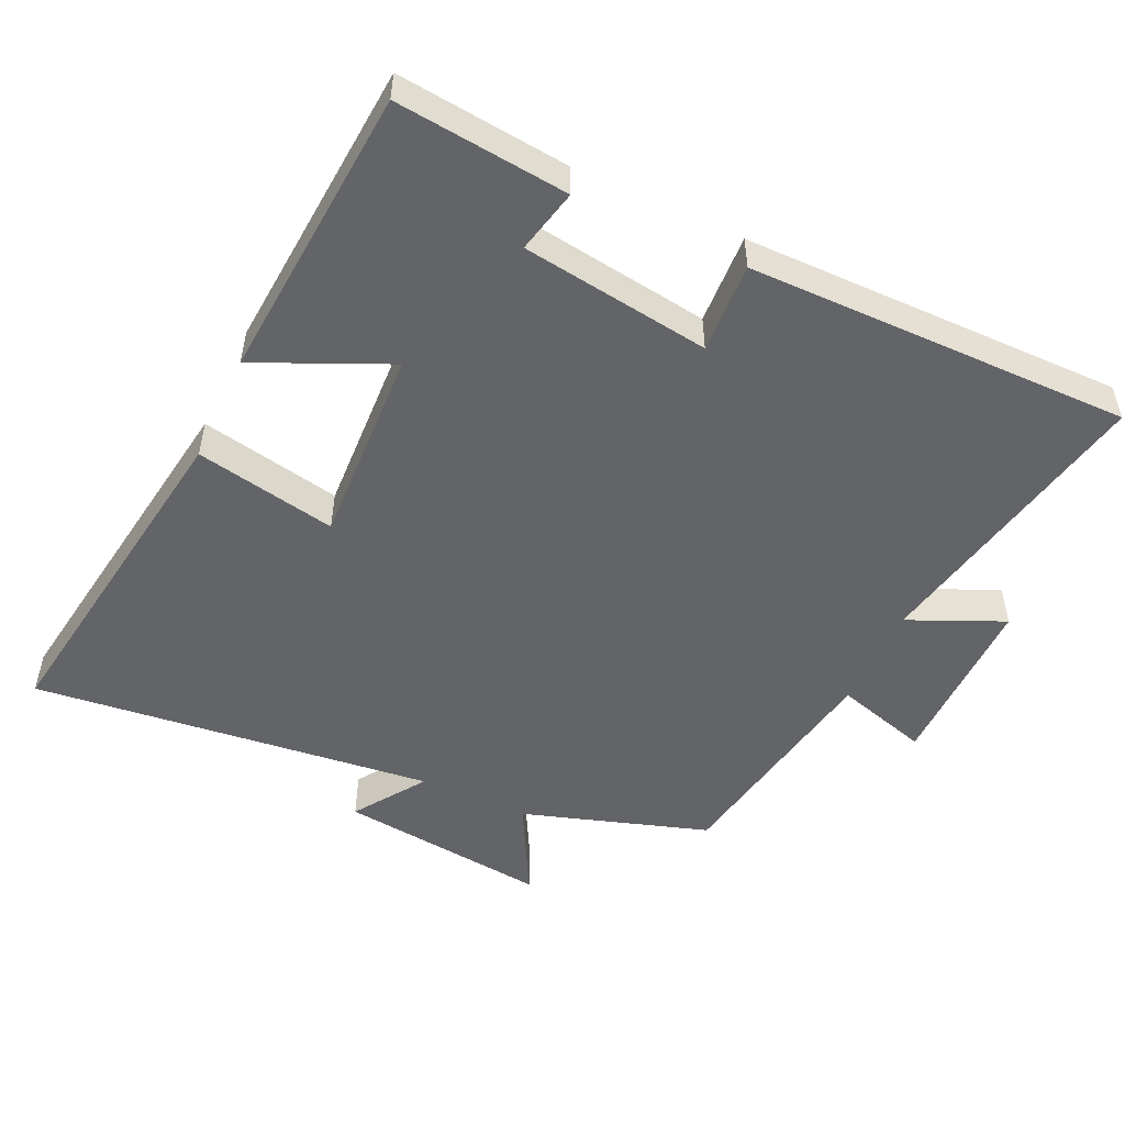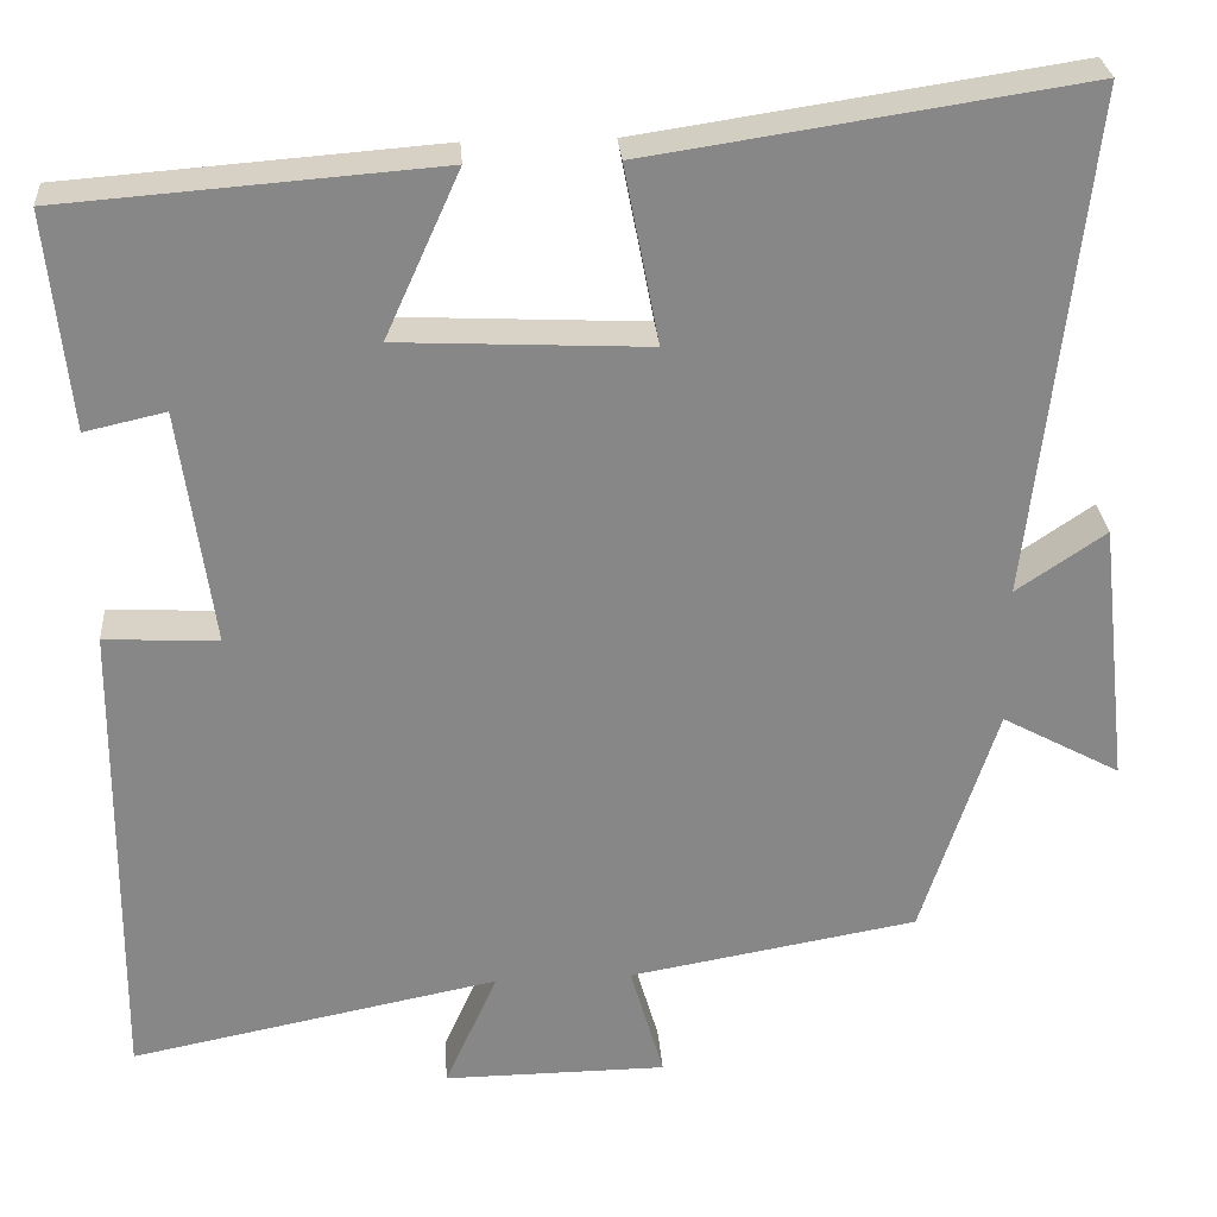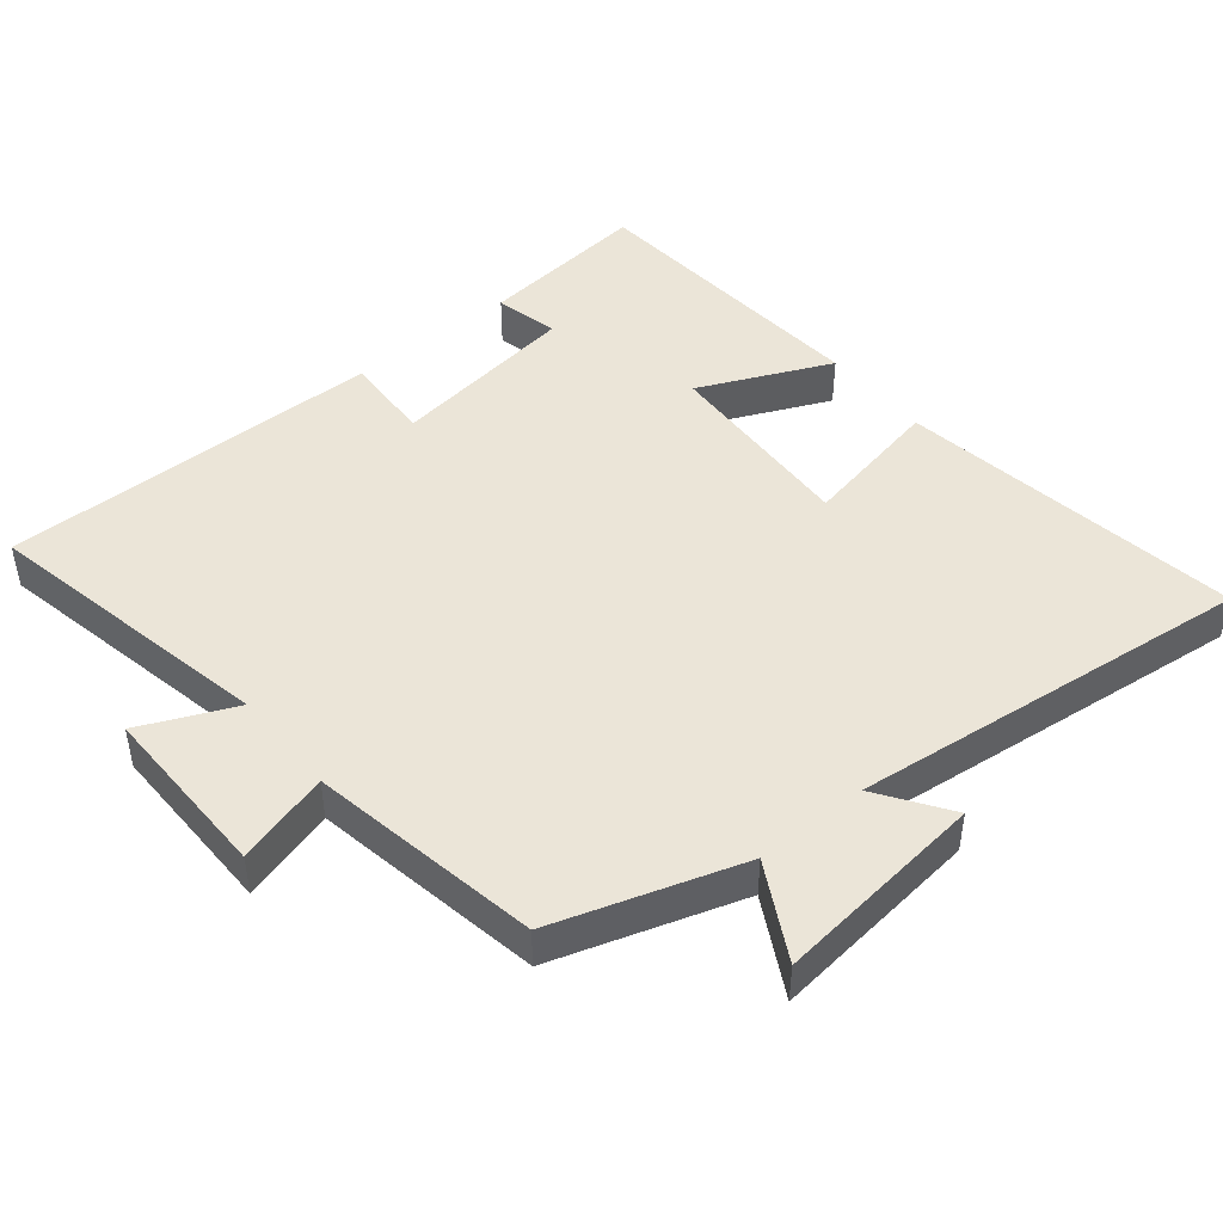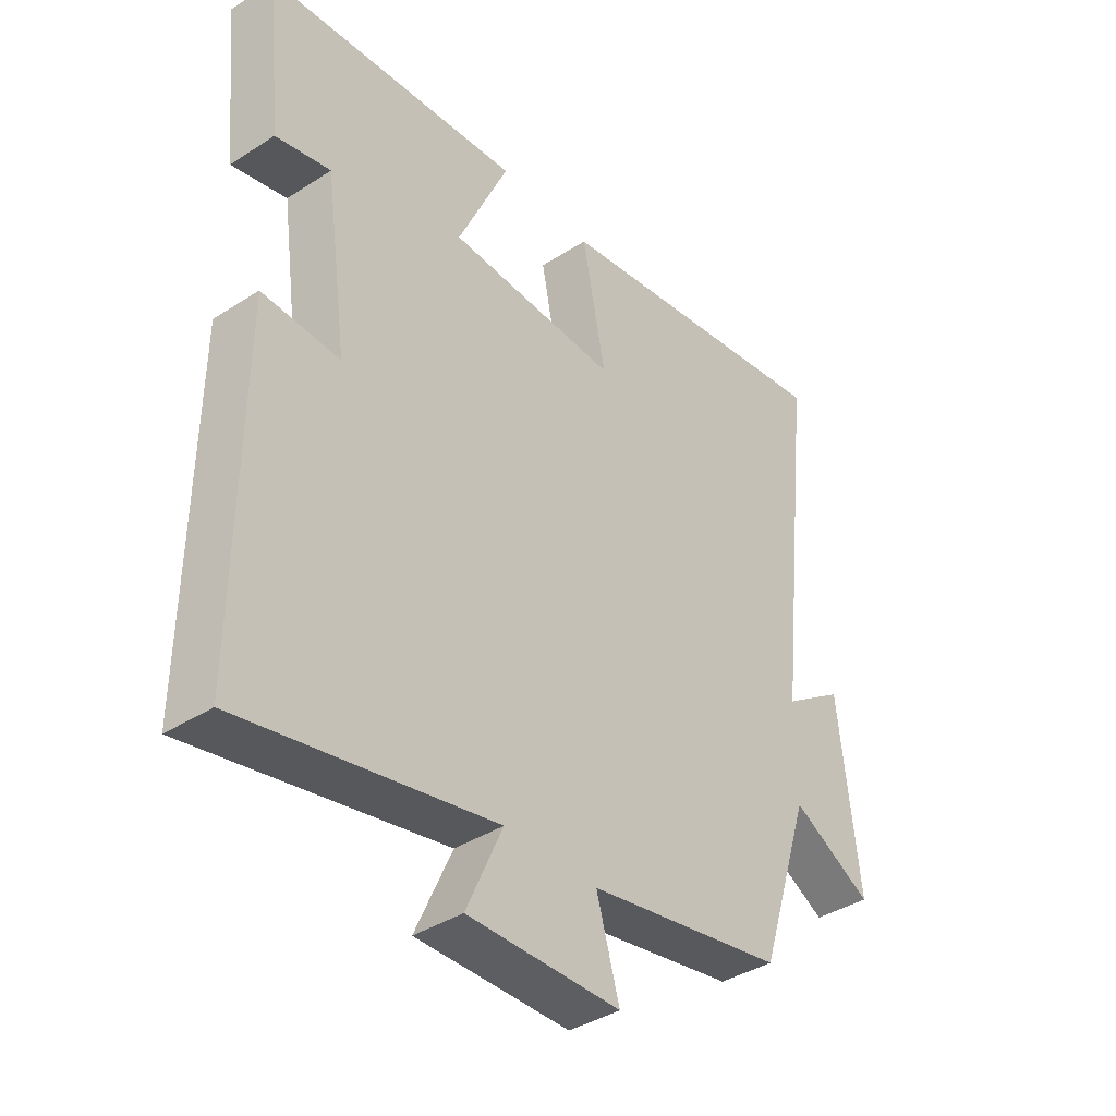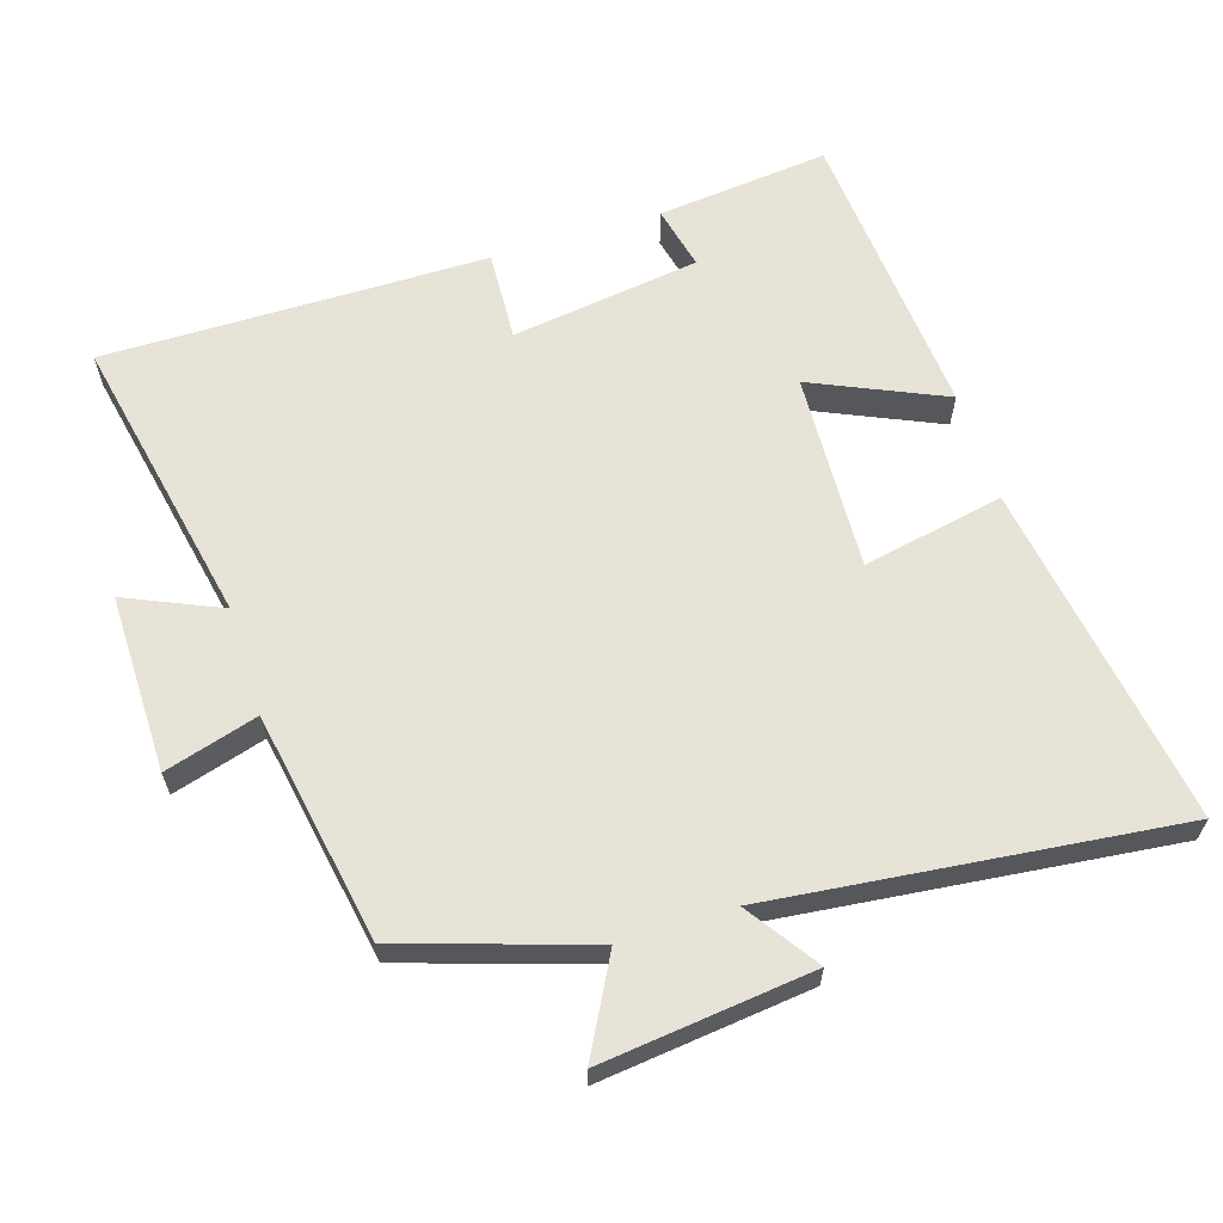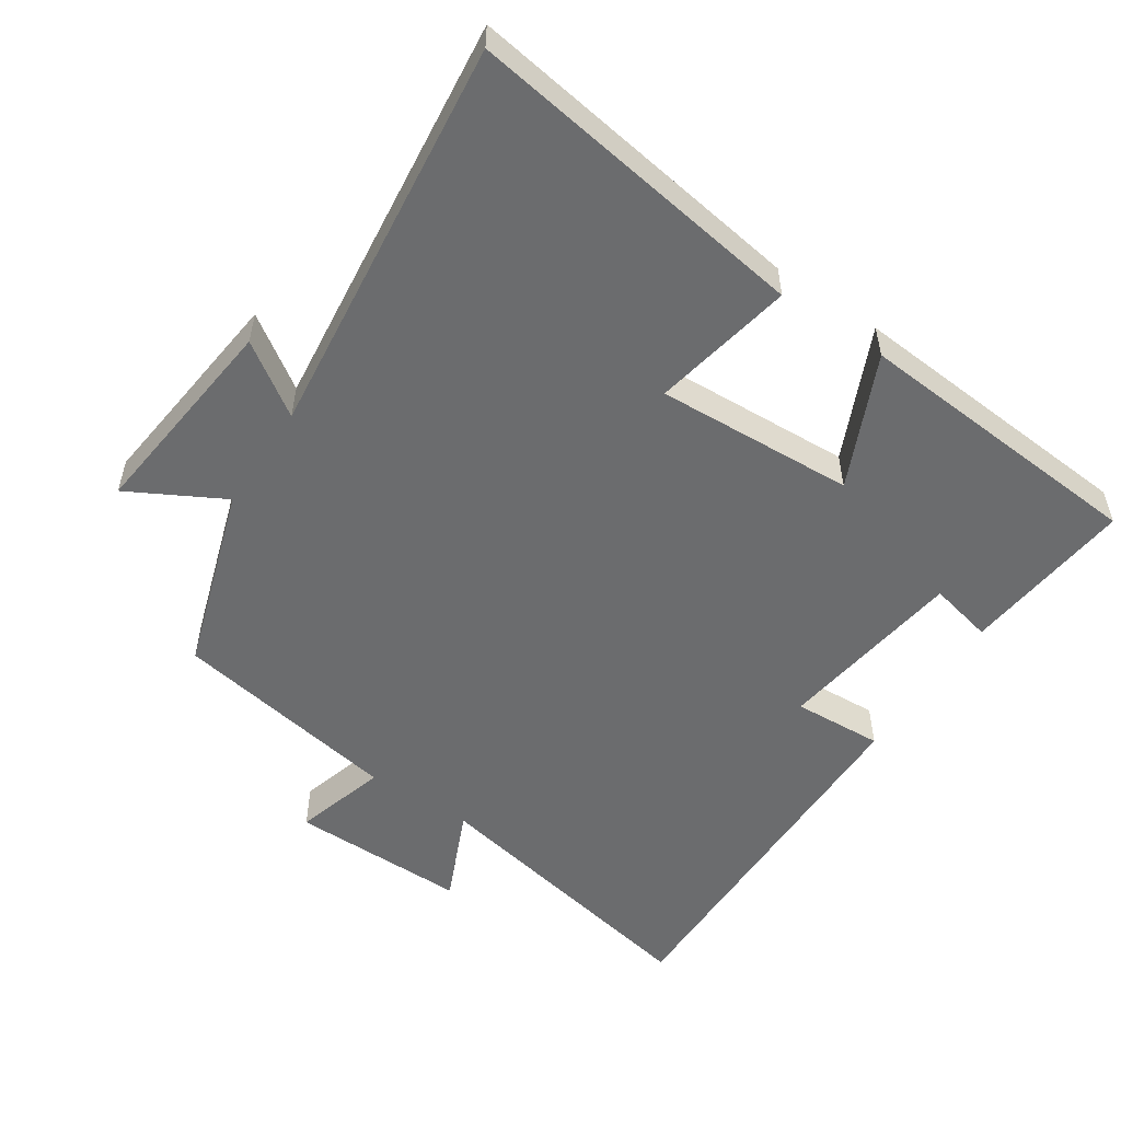
<metadata>
{"format":"obj","ext":"obj","renderer":"f3d","projection":"perspective","resolution":1024,"background":"white","views":[{"elev":-51.2,"azim":65.0,"up":"+Y"},{"elev":27.9,"azim":175.8,"up":"+Z"},{"elev":46.0,"azim":-129.3,"up":"+Y"},{"elev":-39.1,"azim":128.9,"up":"+Z"},{"elev":62.8,"azim":-107.6,"up":"+Y"},{"elev":-53.6,"azim":-33.6,"up":"+Y"}]}
</metadata>
<code>
v -0.413 0.07 -0.441
v -0.5 0.07 -0.171
v -0.637 0.07 -0.245
v -0.603 0.07 0.061
v -0.5 0.07 -0.009
v -0.566 0.07 0.575
v -0.067 0.07 0.5
v -0.107 0.07 0.295
v 0.181 0.07 0.309
v 0.095 0.07 0.5
v 0.526 0.07 0.467
v 0.5 0.07 0.217
v 0.407 0.07 0.238
v 0.369 0.07 -0.036
v 0.5 0.07 -0.029
v 0.505 0.07 -0.585
v 0.079 0.07 -0.5
v 0.14 0.07 -0.637
v -0.118 0.07 -0.635
v -0.079 0.07 -0.5
v -0.413 0 -0.441
v -0.5 0 -0.171
v -0.637 0 -0.245
v -0.603 0 0.061
v -0.5 0 -0.009
v -0.566 0 0.575
v -0.067 0 0.5
v -0.107 0 0.295
v 0.181 0 0.309
v 0.095 0 0.5
v 0.526 0 0.467
v 0.5 0 0.217
v 0.407 0 0.238
v 0.369 0 -0.036
v 0.5 0 -0.029
v 0.505 0 -0.585
v 0.079 0 -0.5
v 0.14 0 -0.637
v -0.118 0 -0.635
v -0.079 0 -0.5
f 17 18 19 20
f 17 20 1 2
f 14 15 16 17
f 13 14 17 2
f 10 11 12 13
f 9 10 13
f 8 9 13 2
f 5 6 7 8
f 5 8 2 3
f 3 4 5
f 40 39 38 37
f 22 21 40 37
f 37 36 35 34
f 22 37 34 33
f 33 32 31 30
f 33 30 29
f 22 33 29 28
f 28 27 26 25
f 23 22 28 25
f 25 24 23
f 1 21 22 2
f 2 22 23 3
f 3 23 24 4
f 4 24 25 5
f 5 25 26 6
f 6 26 27 7
f 7 27 28 8
f 8 28 29 9
f 9 29 30 10
f 10 30 31 11
f 11 31 32 12
f 12 32 33 13
f 13 33 34 14
f 14 34 35 15
f 15 35 36 16
f 16 36 37 17
f 17 37 38 18
f 18 38 39 19
f 19 39 40 20
f 20 40 21 1

</code>
